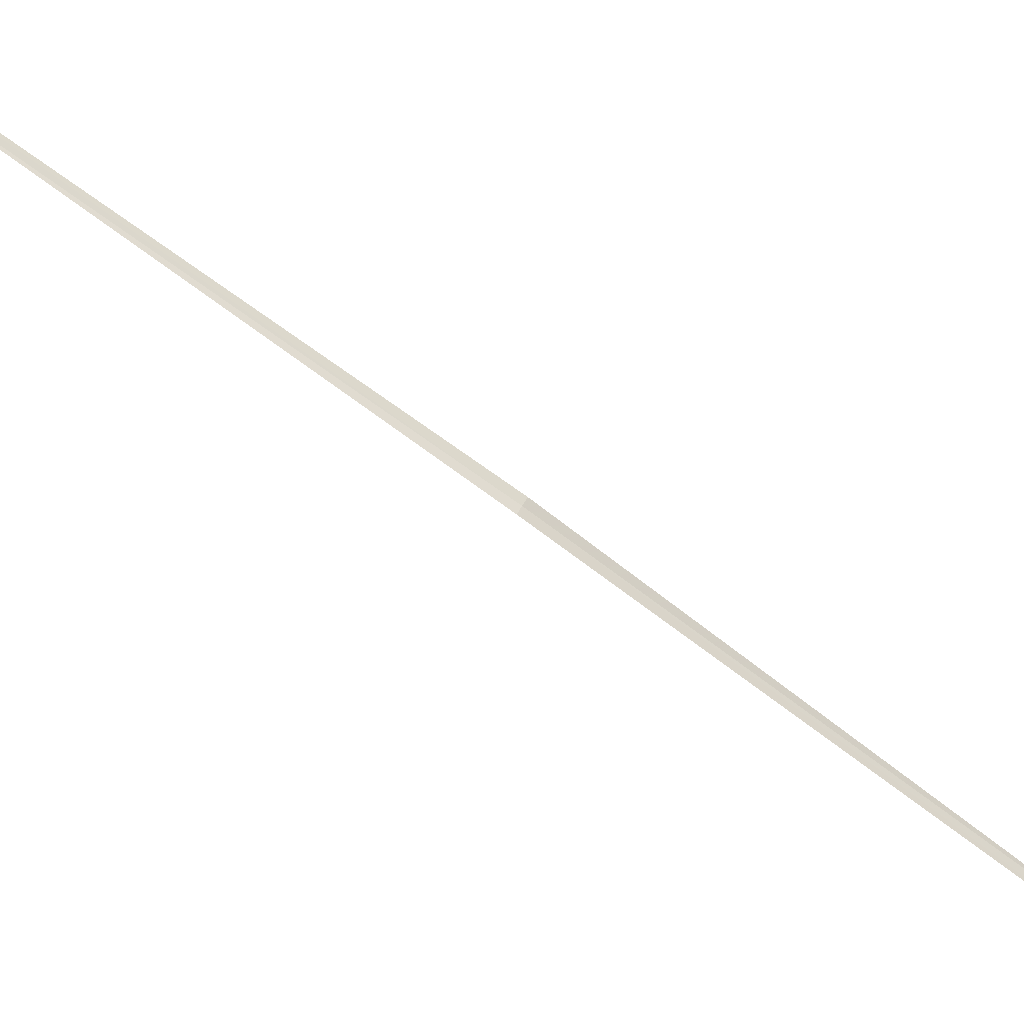
<metadata>
{"format":"obj","ext":"obj","renderer":"f3d","projection":"perspective","resolution":1024,"background":"white","views":[{"elev":-43.0,"azim":-141.9,"up":"+Y"}]}
</metadata>
<code>
v 10.7 10.34 22.79
v 10.75 10.26 22.78
v 8.252 7.745 29.68
v 8.209 7.827 29.69
v 10.65 10.41 22.8
v 13.8 13.46 16.4
v 13.75 13.53 16.42
f 1 3 2
f 1 5 4
f 1 6 7
f 1 7 5
f 1 2 6
f 1 4 3

</code>
